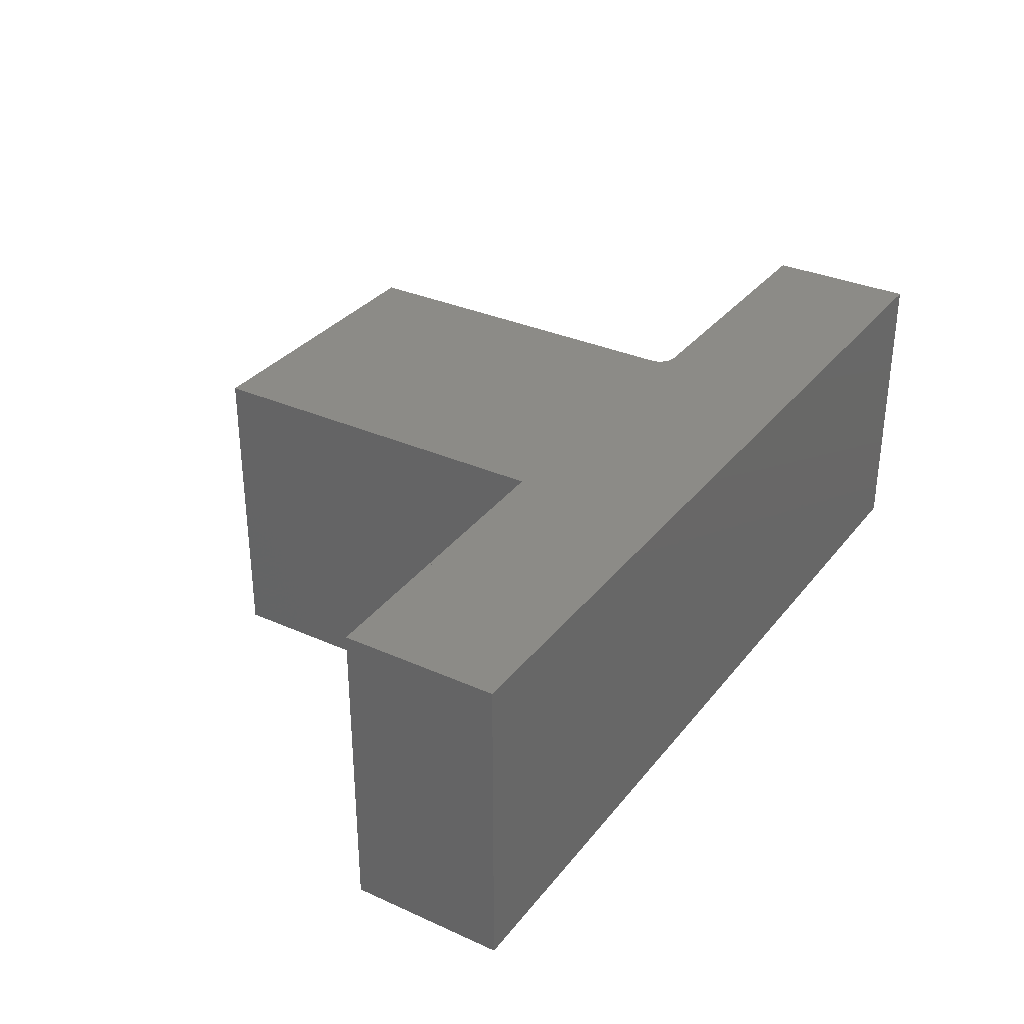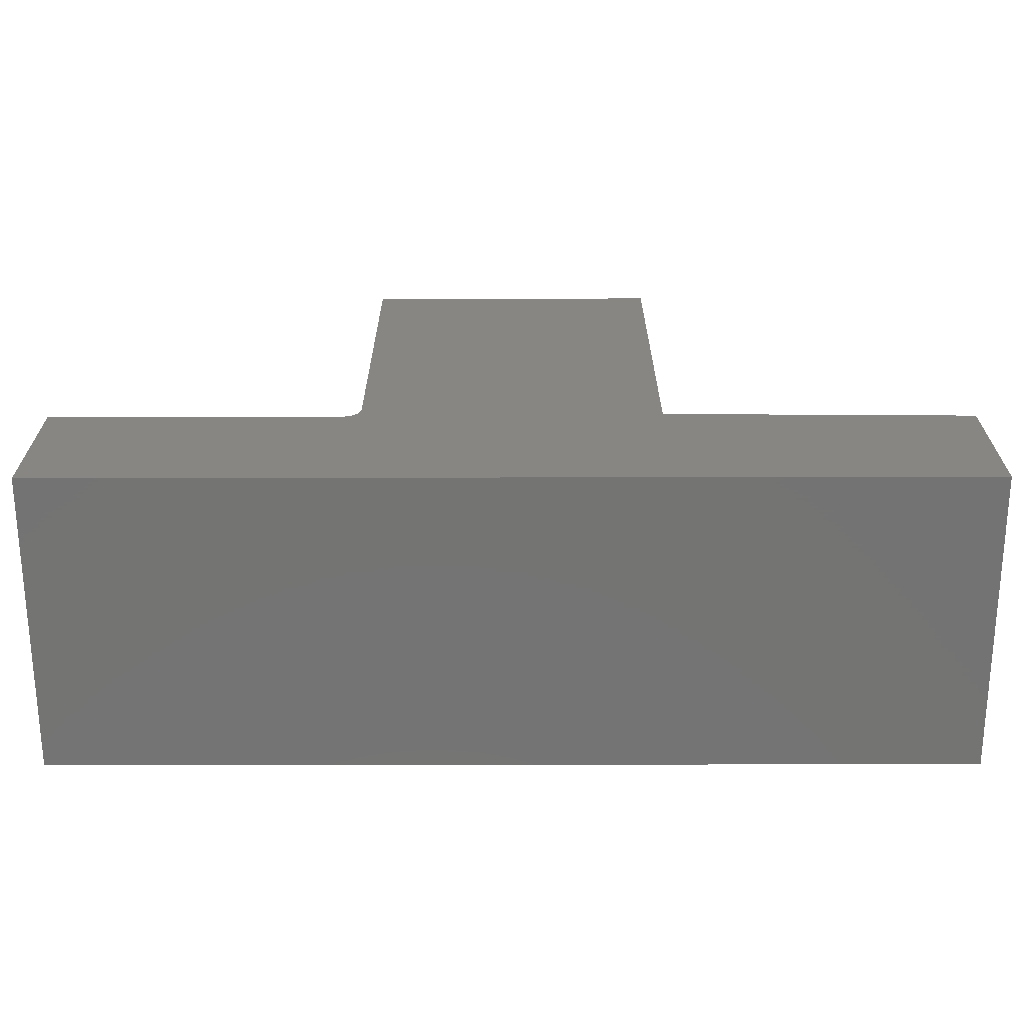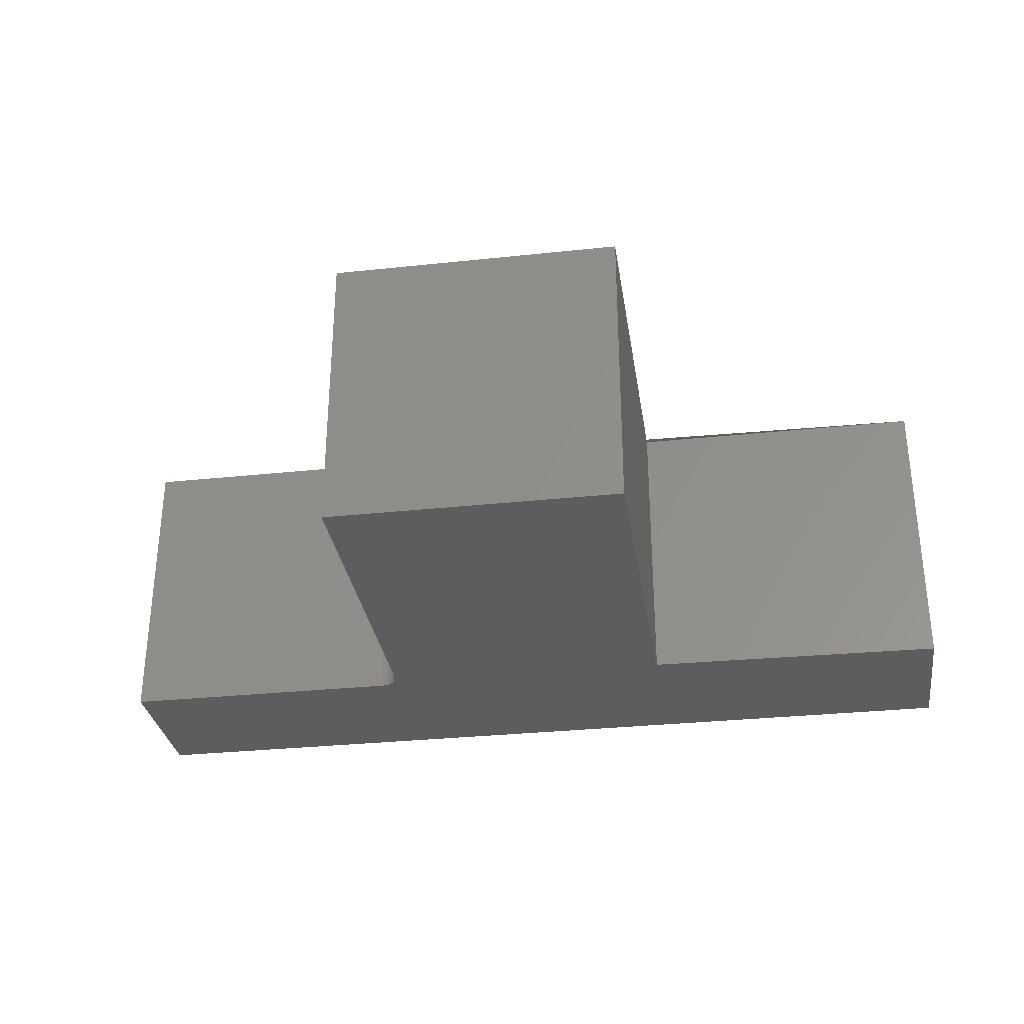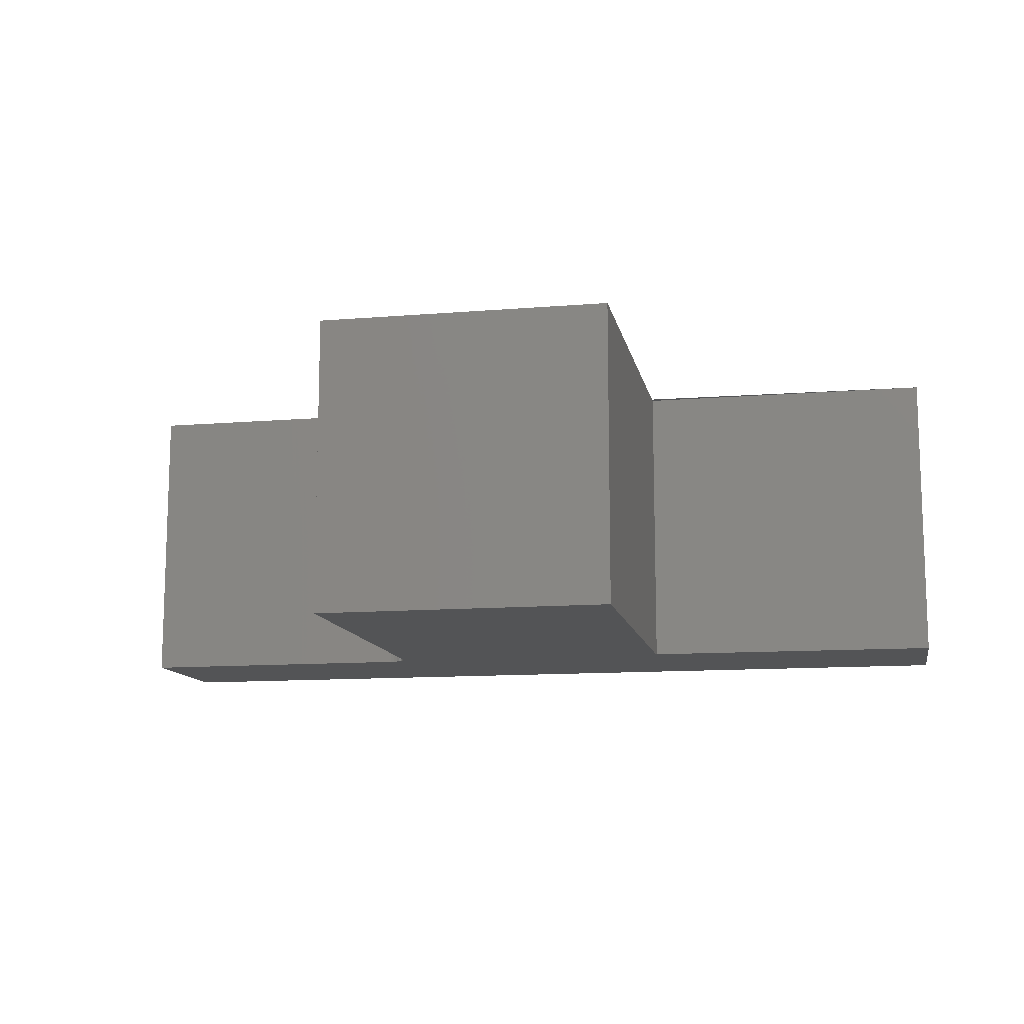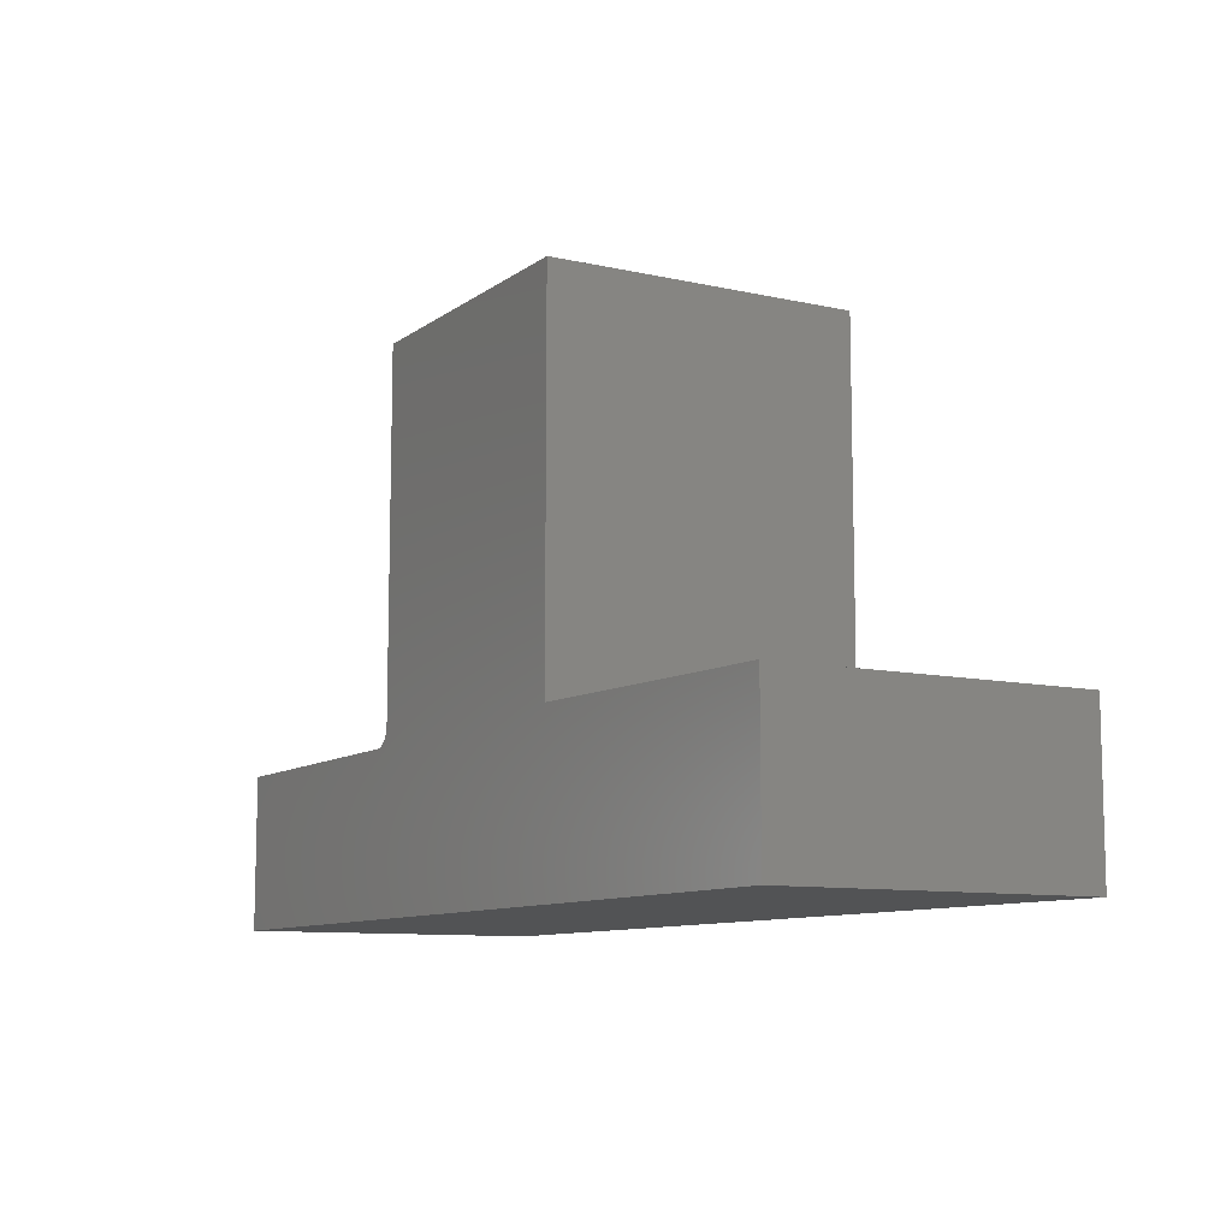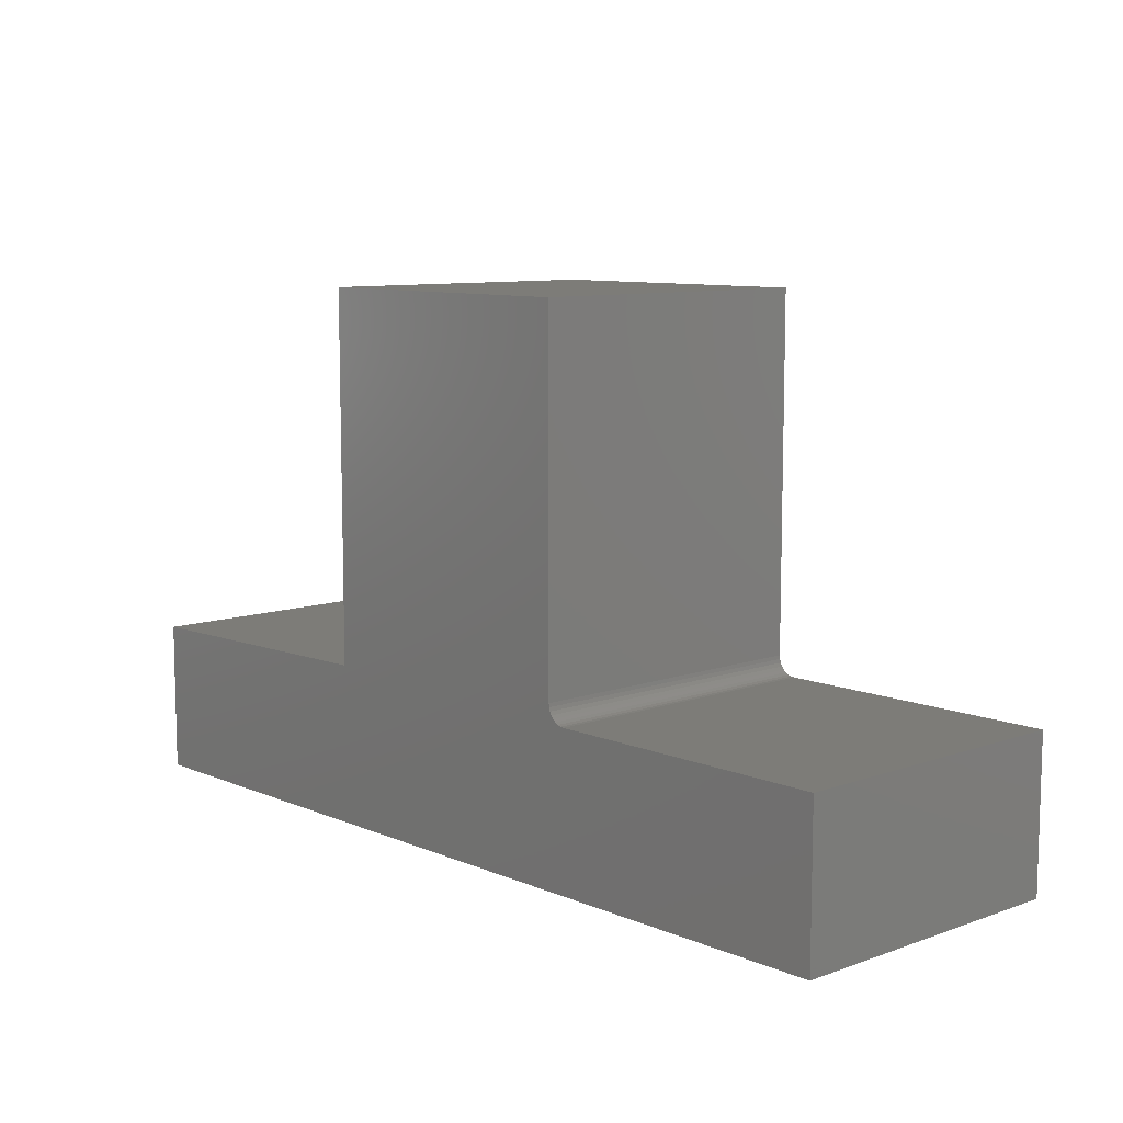
<metadata>
{"format":"stl","ext":"stl","renderer":"f3d","projection":"perspective","resolution":1024,"background":"white","views":[{"elev":32.5,"azim":121.9,"up":"+Y"},{"elev":-66.0,"azim":0.1,"up":"+Z"},{"elev":-31.4,"azim":8.6,"up":"+Y"},{"elev":-12.0,"azim":11.1,"up":"+Y"},{"elev":-9.7,"azim":59.8,"up":"+Z"},{"elev":9.4,"azim":-132.6,"up":"+Z"}]}
</metadata>
<code>
# stl→obj: 32 verts, 60 faces
v 0.237 -0.25 0.1263
v 0.237 0 0.1263
v 7.735e-18 -0.25 0.1263
v 7.735e-18 0 0.1263
v 0.2526 -0.25 0.4342
v 0.2526 0 0.4342
v 0.2526 -0.25 0.1419
v 0.2526 0 0.1419
v 0.4974 0 0.1263
v 0.2514 0 0.136
v 0.2523 0 0.1389
v 0.4974 0 0.4342
v 0.75 0 0.1263
v 0.75 0 -4.592e-17
v 0.243 0 0.1275
v 0.2457 0 0.1289
v 0.2481 0 0.1309
v 0.25 0 0.1333
v 0 0 0
v 0.2401 0 0.1266
v 0.4974 -0.25 0.1263
v 0.4974 -0.25 0.4342
v 0.2523 -0.25 0.1389
v 0.2514 -0.25 0.136
v 0.75 -0.25 0.1263
v 0.25 -0.25 0.1333
v 0.2481 -0.25 0.1309
v 0.2457 -0.25 0.1289
v 0.243 -0.25 0.1275
v 0.75 -0.25 -4.592e-17
v 0.2401 -0.25 0.1266
v 0 -0.25 0
f 1 2 3
f 3 2 4
f 5 6 7
f 7 6 8
f 9 10 11
f 9 11 8
f 9 8 6
f 9 6 12
f 13 14 15
f 13 15 16
f 13 16 17
f 13 17 18
f 13 18 10
f 13 10 9
f 14 19 4
f 14 4 2
f 14 2 20
f 14 20 15
f 21 22 5
f 21 5 7
f 21 7 23
f 21 23 24
f 25 21 24
f 25 24 26
f 25 26 27
f 25 27 28
f 25 28 29
f 25 29 30
f 30 29 31
f 30 31 1
f 30 1 3
f 30 3 32
f 17 26 18
f 18 26 24
f 18 24 10
f 10 24 23
f 10 23 11
f 11 23 7
f 11 7 8
f 26 17 27
f 27 17 16
f 27 16 28
f 28 16 15
f 28 15 29
f 29 15 20
f 29 20 31
f 31 20 2
f 31 2 1
f 4 19 3
f 3 19 32
f 12 6 22
f 22 6 5
f 21 9 22
f 22 9 12
f 25 13 21
f 21 13 9
f 14 13 30
f 30 13 25
f 32 19 30
f 30 19 14

</code>
